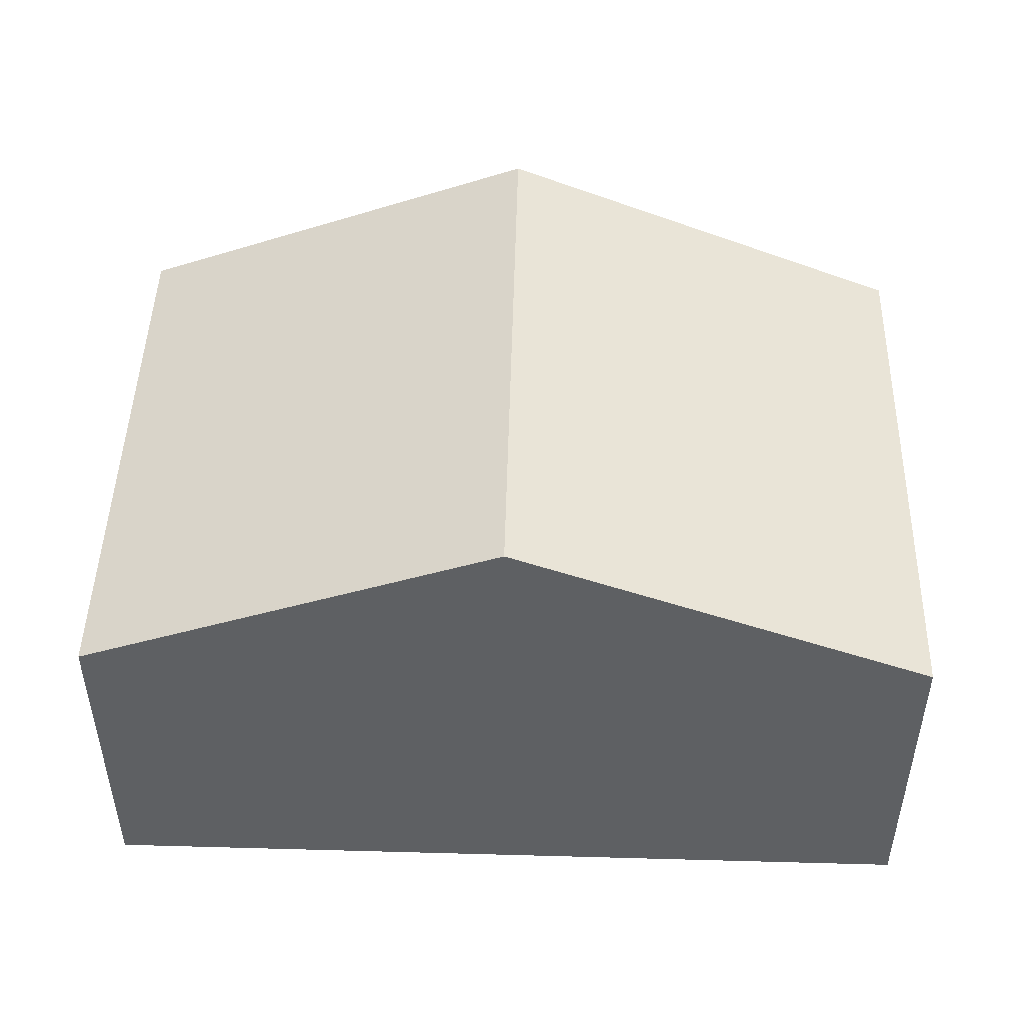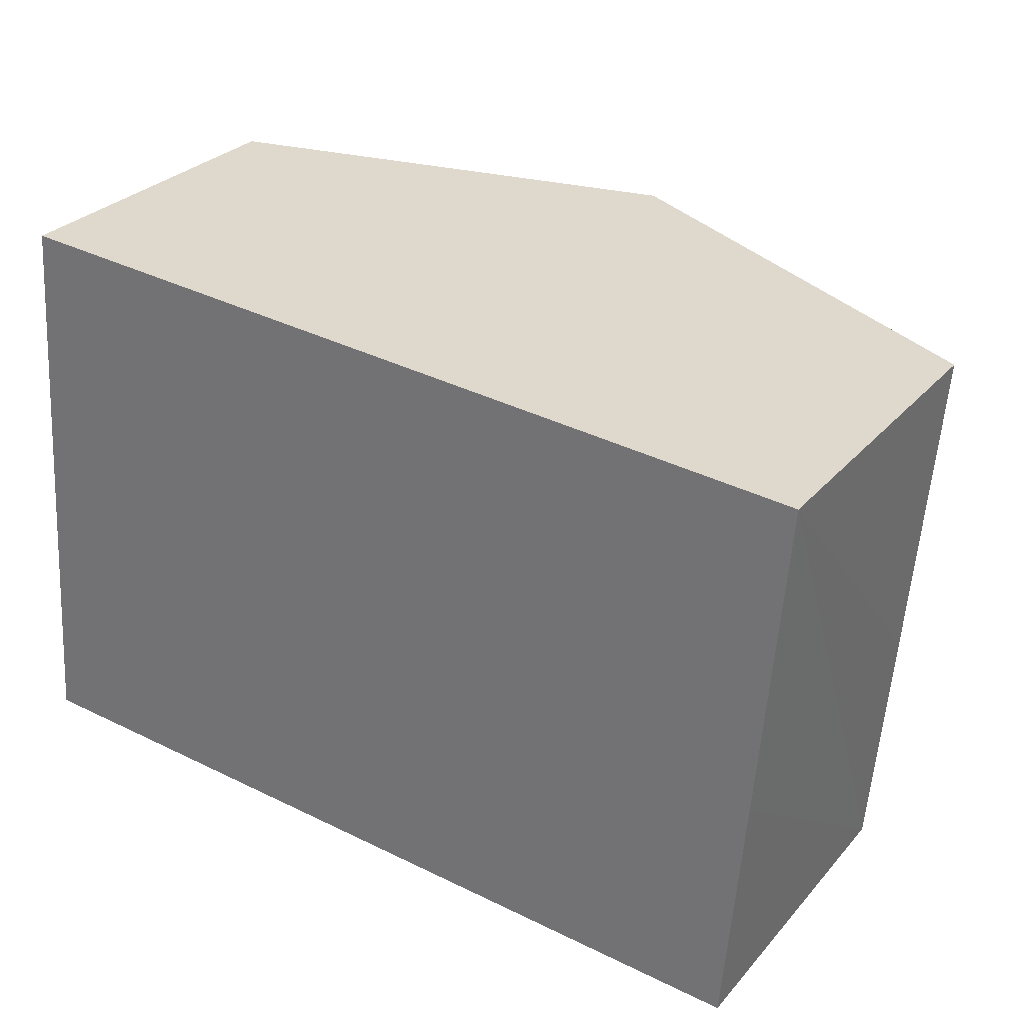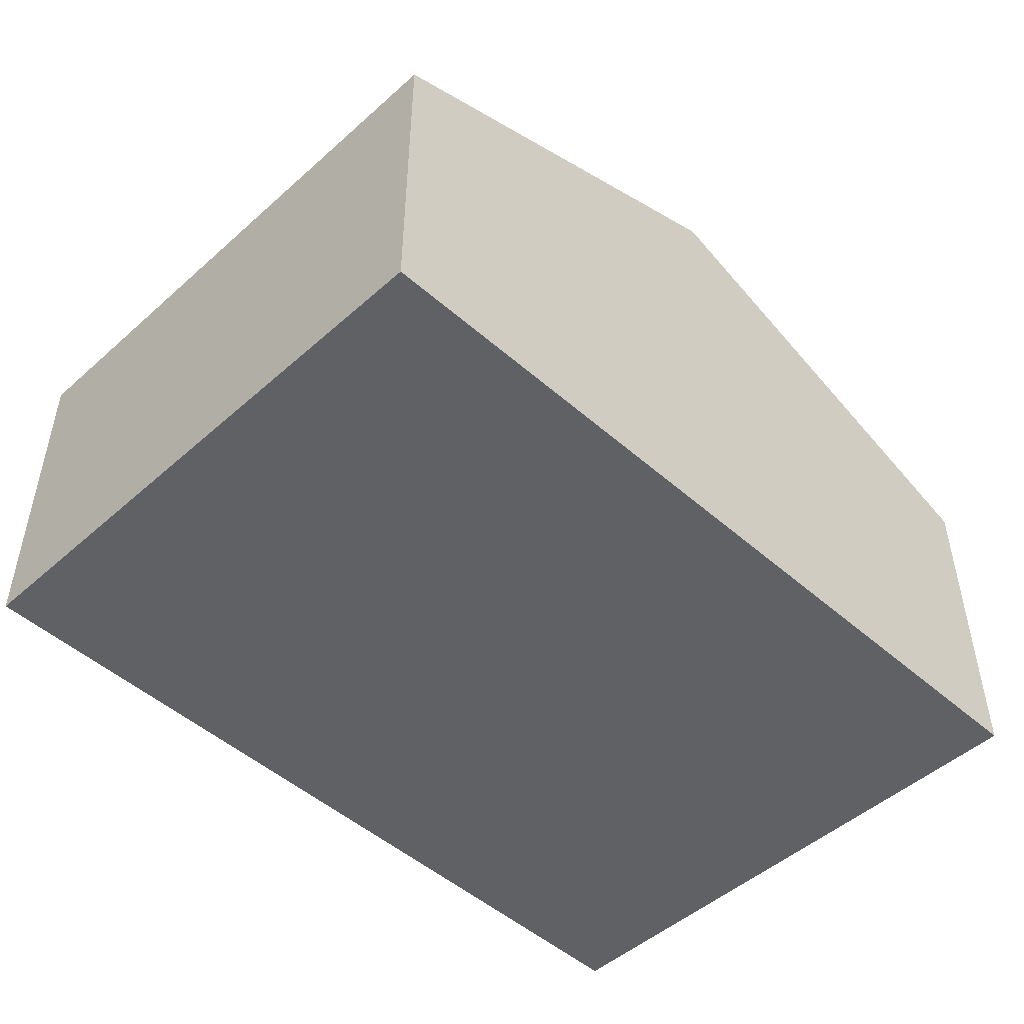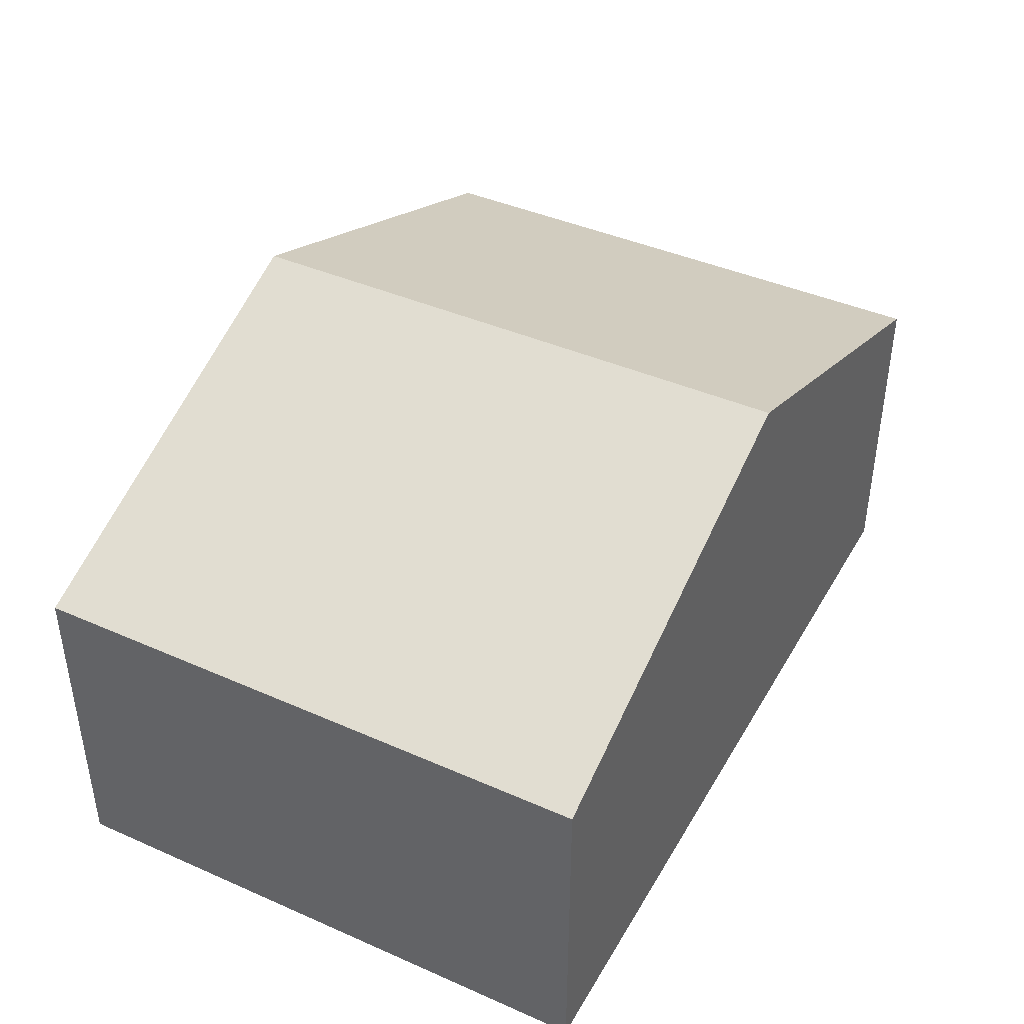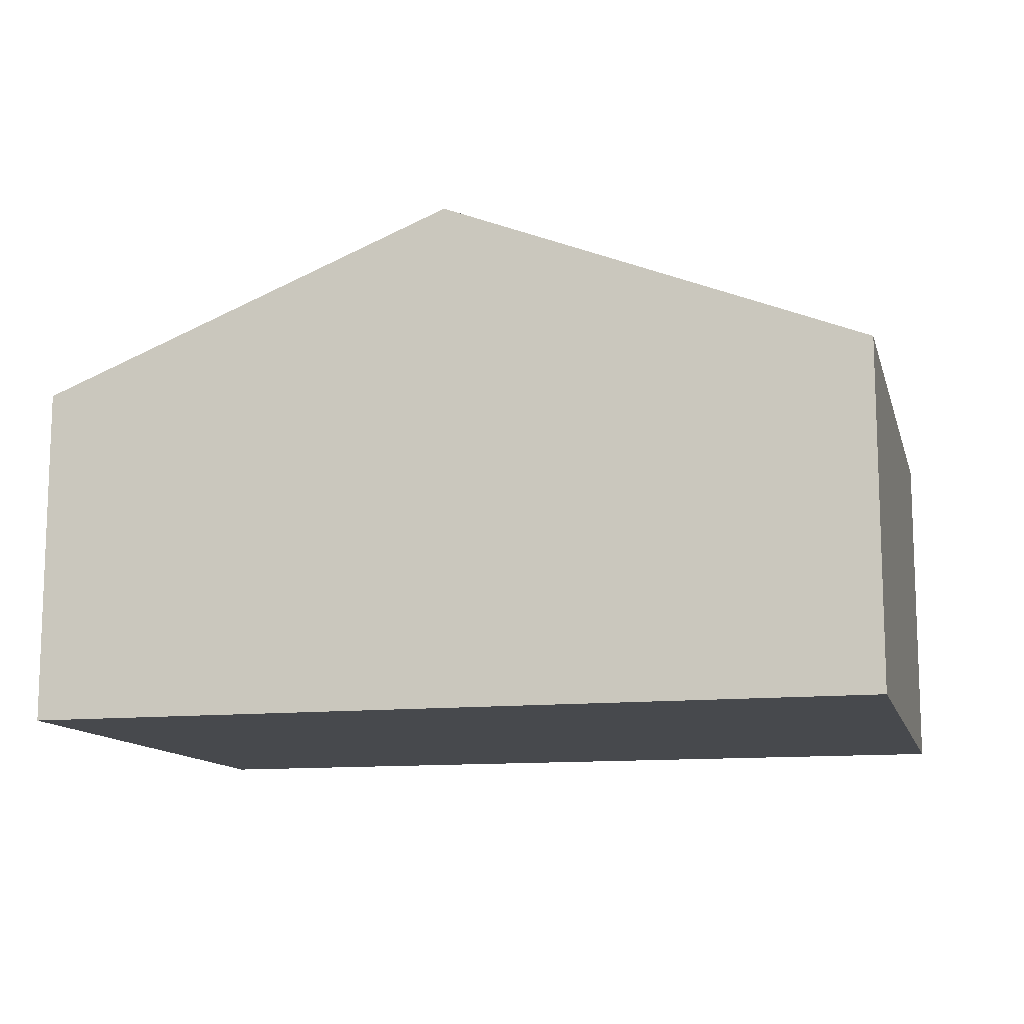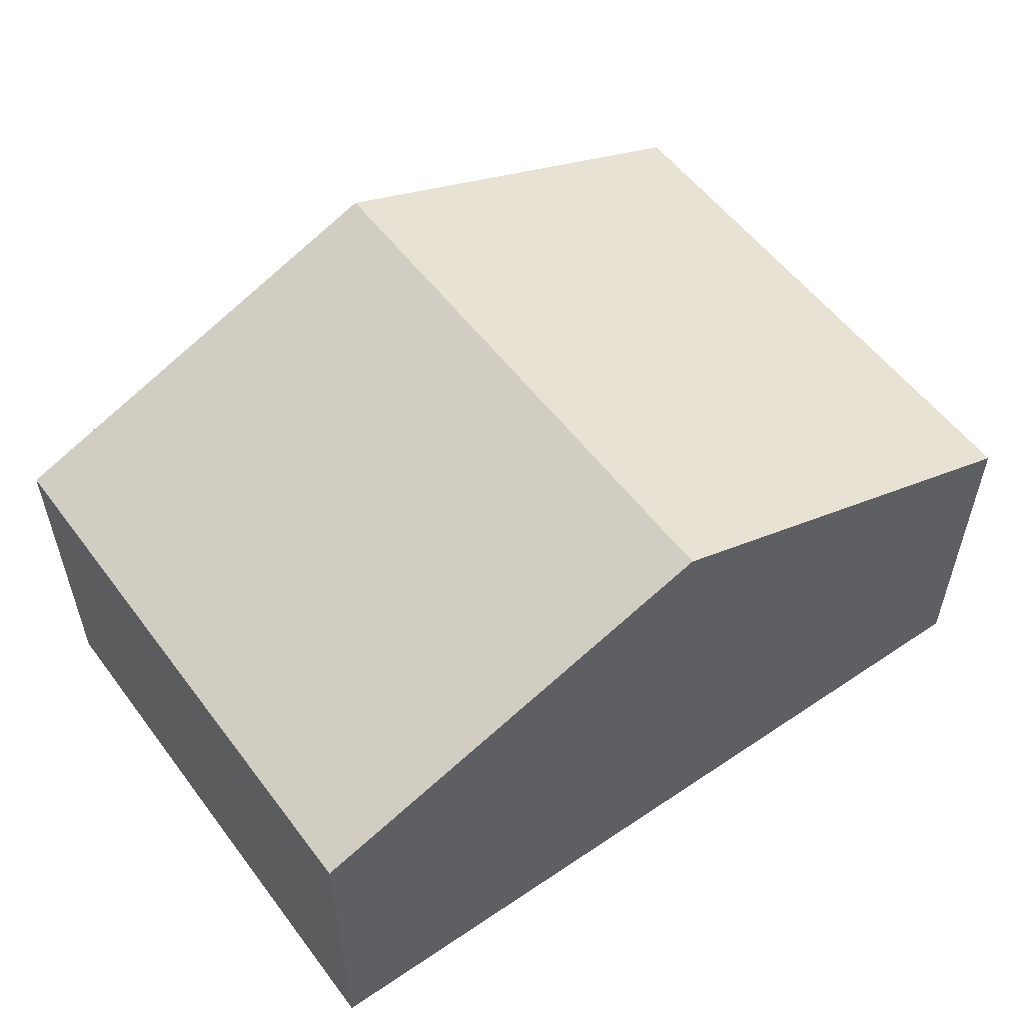
<metadata>
{"format":"obj","ext":"obj","renderer":"f3d","projection":"perspective","resolution":1024,"background":"white","views":[{"elev":47.7,"azim":6.1,"up":"+Y"},{"elev":29.0,"azim":32.5,"up":"+Z"},{"elev":-48.6,"azim":139.4,"up":"+Y"},{"elev":42.3,"azim":-57.8,"up":"+Y"},{"elev":-12.1,"azim":-161.6,"up":"+Y"},{"elev":55.1,"azim":148.4,"up":"+Y"}]}
</metadata>
<code>
v  15.33 5.997 3.402
v  8.307 8.951 9.682
v  15.79 5.998 9.116
v  7.473 8.951 -0.494
v  14.96 5.999 -0.99
v  0.79 5.986 10.25
v  0 6.006 3.678e-16
v  0 0 0
v  0.79 -6.277e-16 10.25
v  8.307 -5.929e-16 9.682
v  15.79 -5.582e-16 9.116
v  15.33 -2.083e-16 3.402
v  14.96 6.062e-17 -0.99
v  7.473 3.025e-17 -0.494
g defaultobject
f 1 2 3
f 2 1 4
f 4 1 5
f 4 6 2
f 6 4 7
f 8 6 7
f 6 8 9
f 9 2 6
f 2 9 10
f 2 10 3
f 3 10 11
f 11 1 3
f 1 11 5
f 5 11 12
f 5 12 13
f 4 8 7
f 8 4 5
f 8 5 14
f 14 5 13
f 10 12 11
f 12 10 9
f 12 9 13
f 13 9 14
f 14 9 8

</code>
